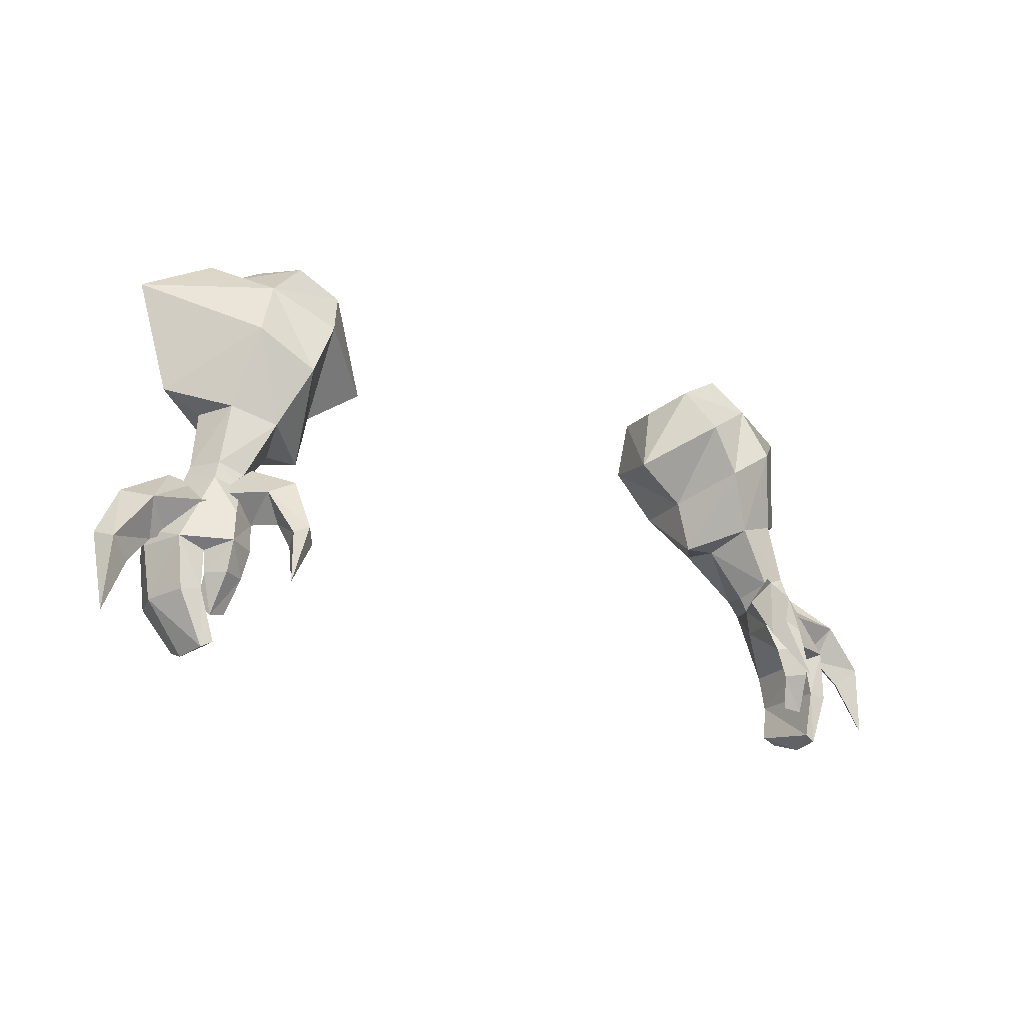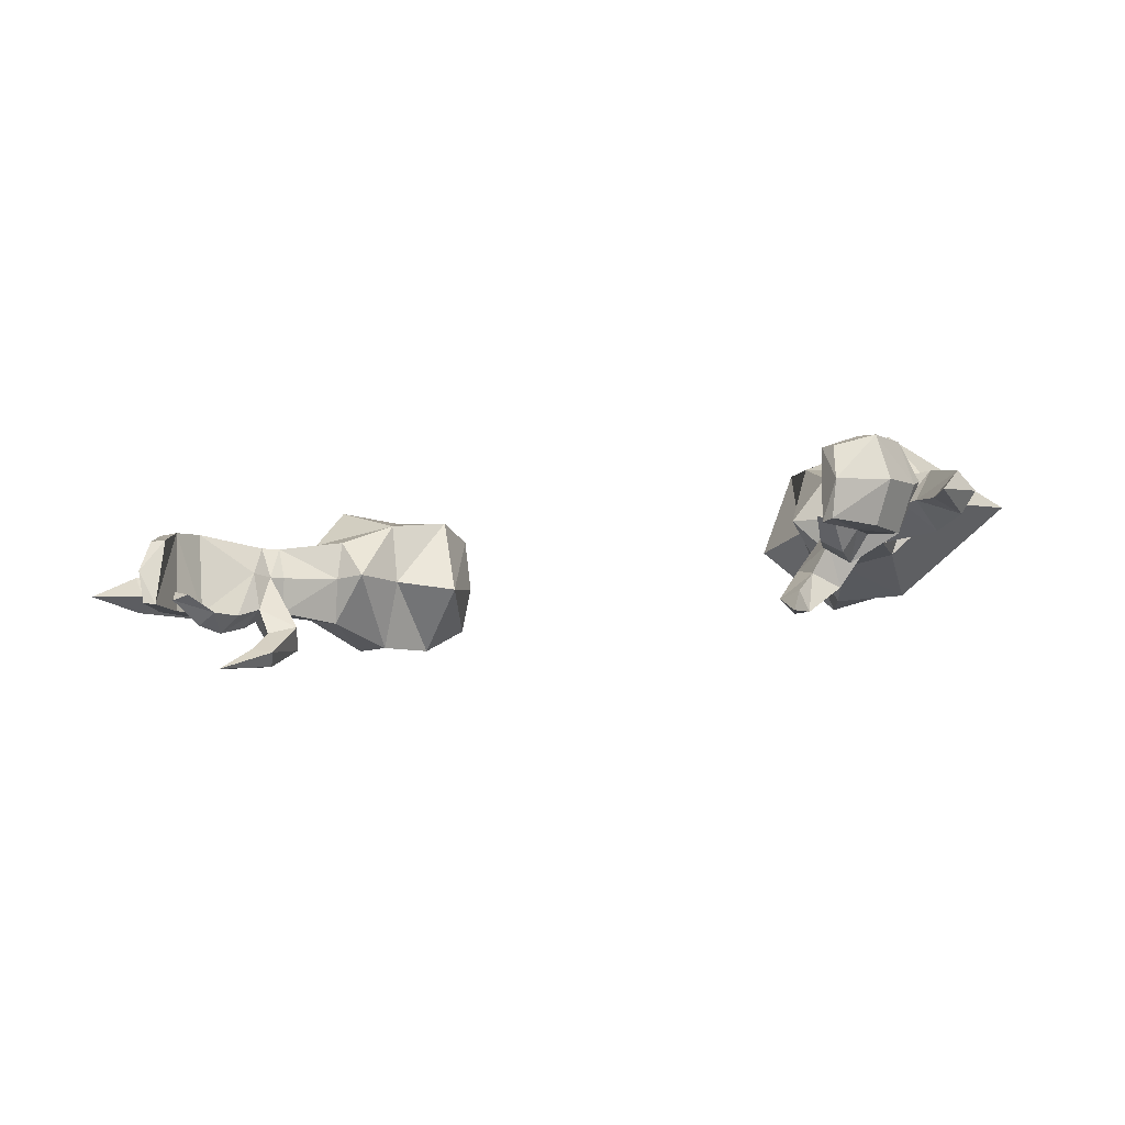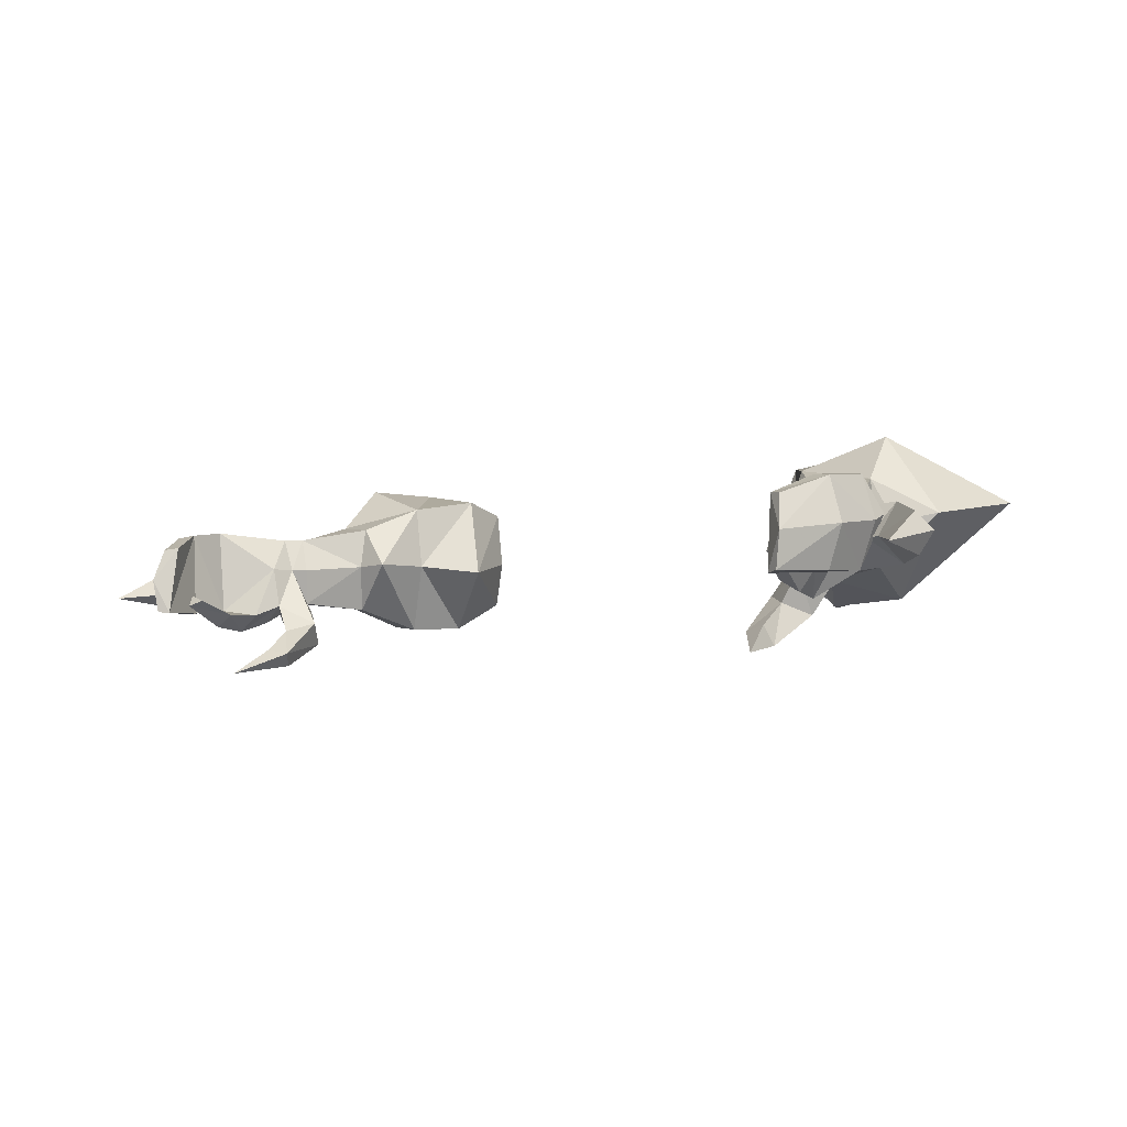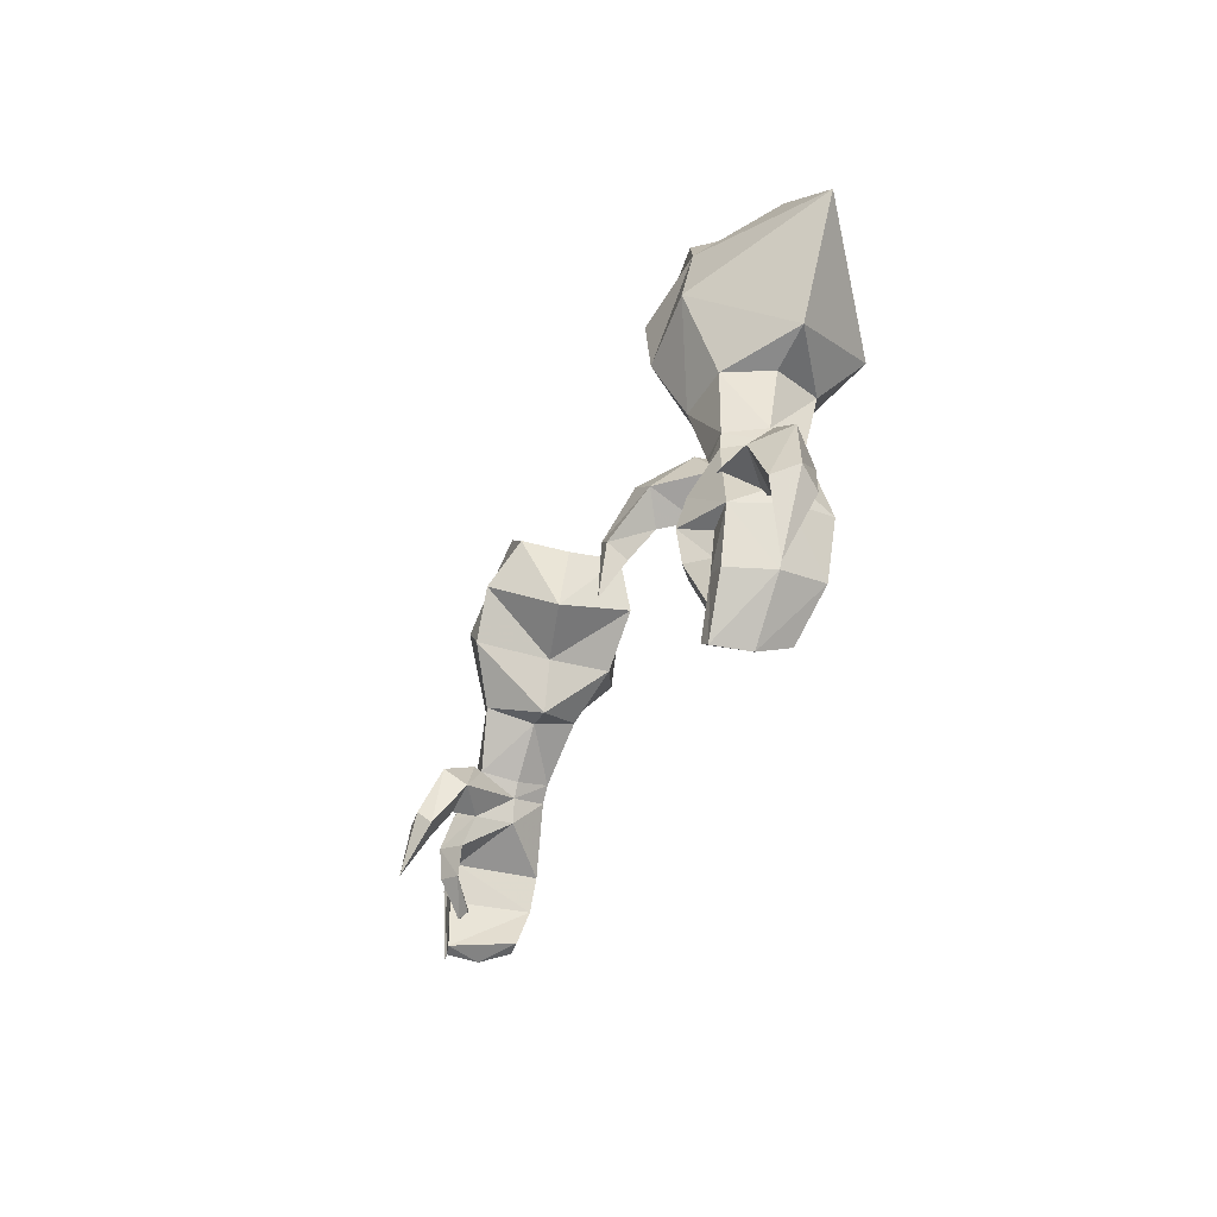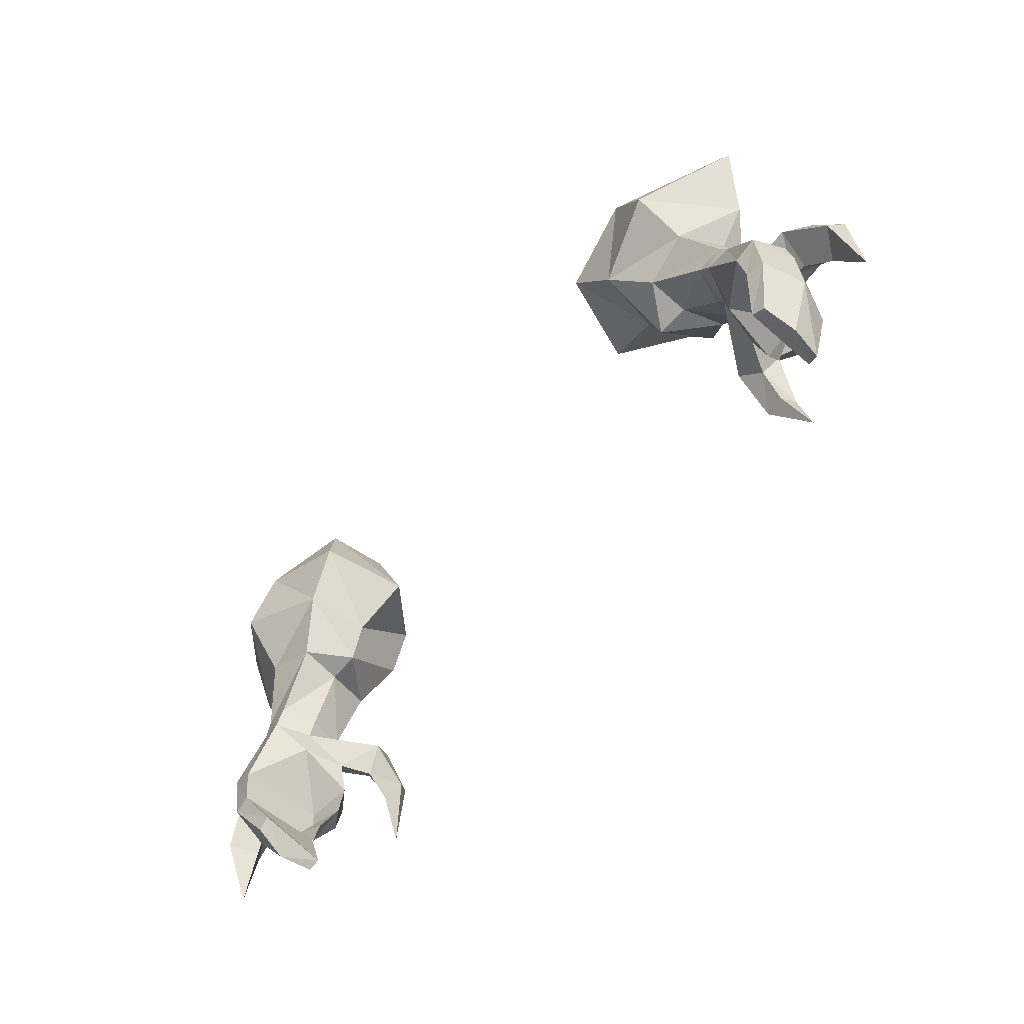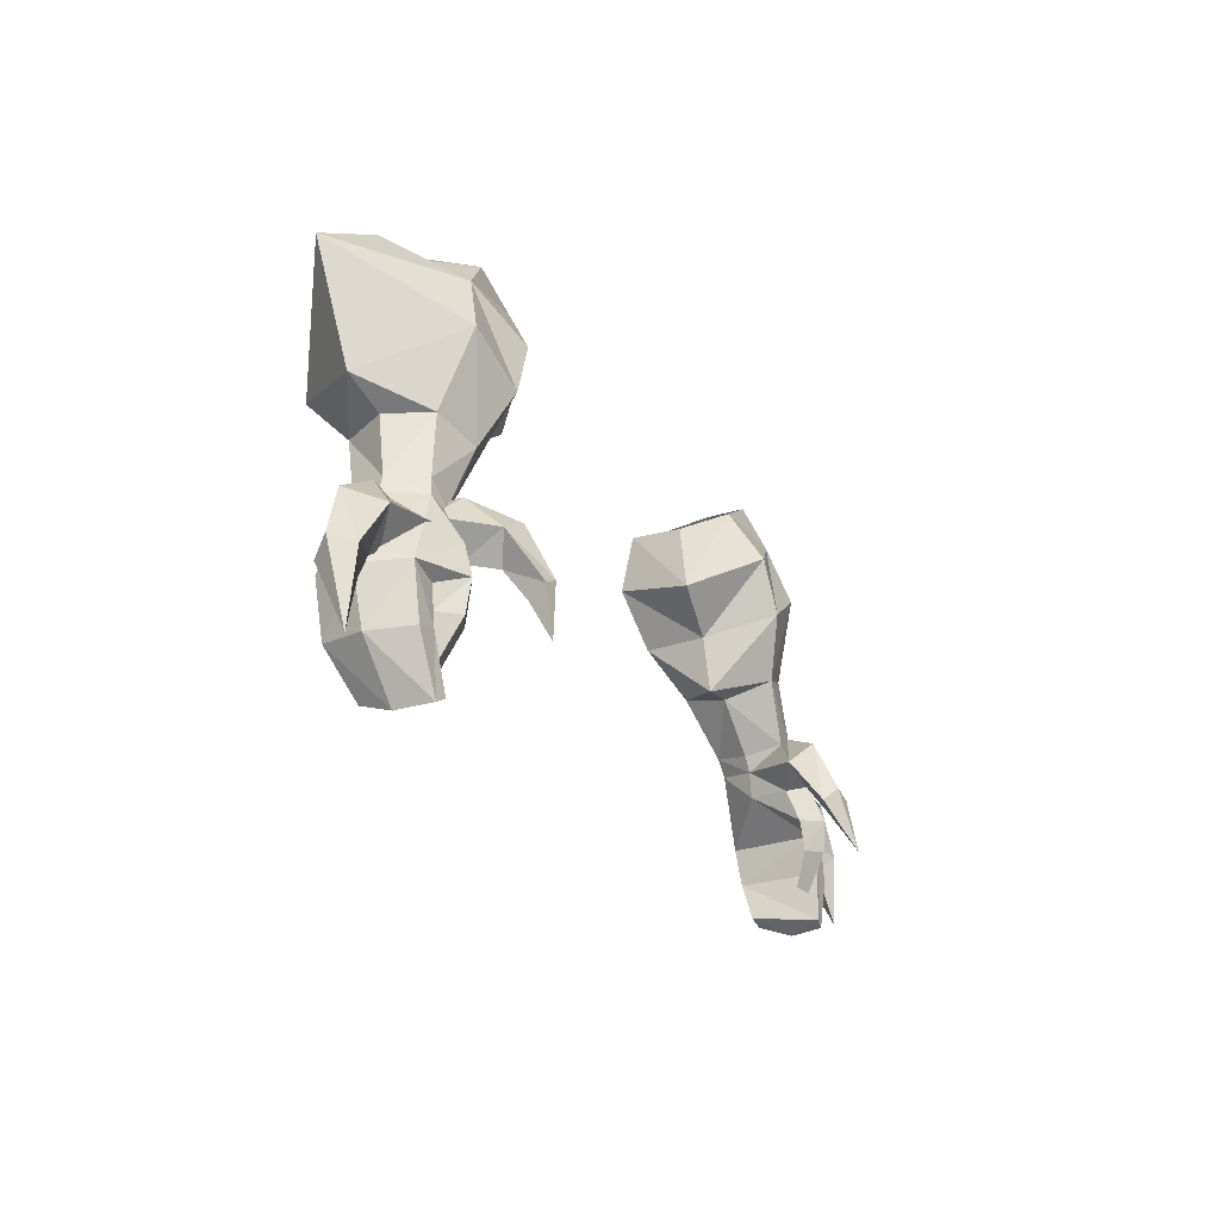
<metadata>
{"format":"obj","ext":"obj","renderer":"f3d","projection":"perspective","resolution":1024,"background":"white","views":[{"elev":-19.2,"azim":-33.1,"up":"+Z"},{"elev":-13.4,"azim":-152.5,"up":"+Y"},{"elev":-6.1,"azim":-144.5,"up":"+Y"},{"elev":-26.8,"azim":71.8,"up":"+Z"},{"elev":-66.6,"azim":-131.2,"up":"+Z"},{"elev":-22.1,"azim":-63.2,"up":"+Z"}]}
</metadata>
<code>
g archer_glove_male_69510
v 20.13 5.614 44.88
v 21.39 5.558 45.59
v 19.69 5.238 49.16
v 18.41 5.422 48.58
v 17.19 1.302 46.9
v 18.44 0.3792 47.16
v 18.79 -0.222 45.43
v 17.47 0.6678 45.27
v 18.79 -0.222 45.43
v 19.84 1.015 45.03
v 19.75 1.011 43.86
v 18.99 -0.04814 43.77
v 17.92 0.5999 43.68
v 19.75 1.011 43.86
v 19.84 1.015 45.03
v 17.47 0.6678 45.27
v 19.74 1.712 42.4
v 19.31 1.061 41.73
v 19.74 1.712 42.4
v 18.44 1.336 41.91
v 20.23 5.298 42.89
v 21.22 5.174 42.65
v 21.39 5.558 45.59
v 20.13 5.614 44.88
v 21.88 2.89 42.57
v 22.11 3.309 45.47
v 19.21 4.287 40.7
v 19.91 4.189 40.32
v 20.19 2.429 39.75
v 21.2 1.017 45.59
v 21.06 0.7725 42.76
v 20.01 0.741 42.94
v 19.84 1.015 45.03
v 19.9 0.62 39.92
v 19.3 0.5472 40.22
v 20.23 5.298 42.89
v 20.01 0.741 42.94
v 19.3 0.5472 40.22
v 19.21 4.287 40.7
v 19.84 1.015 45.03
v 20.13 5.614 44.88
v 19.3 0.5472 40.22
v 17.84 1.398 48.73
v 17.56 1.653 49.68
v 18.94 1.763 50.19
v 19.2 1.582 49.26
v 20.08 3.566 49.48
v 19.74 3.613 50.31
v 19.31 5.352 49.98
v 17.58 3.553 48.37
v 17.19 3.617 49.19
v 17.58 3.553 48.37
v 17.81 5.489 49.46
v 17.19 3.617 49.19
v 15.25 3.922 51.88
v 15.92 1.426 52.79
v 14.49 2.256 62.61
v 15.73 4.994 63.17
v 17.08 5.198 62.52
v 16.33 1.681 60.77
v 13.17 0.5285 58.75
v 12.17 2.132 61.34
v 14.41 0.3453 55.92
v 12.83 4.045 54.69
v 9.938 3.659 56.58
v 18.29 1.996 53.55
v 19.14 4.299 53.61
v 18.51 5.178 62.87
v 15.25 3.922 51.88
v 15.2 6.194 52.21
v 14.49 7.861 62.05
v 15.87 9.077 59.21
v 11.74 7.711 60.86
v 11.3 8.167 57.58
v 9.938 3.659 56.58
v 12.83 4.045 54.69
v 13.24 7.561 54.69
v 17.91 6.603 53.41
v 21.37 2.555 46.02
v 22.14 2.561 45.64
v 22.51 4.319 46.93
v 19.11 4.128 47.2
v 21.05 3.24 49.5
v 19.7 3.248 49.27
v 24.46 1.465 45.1
v 23.43 2.148 44.14
v 22.14 2.561 45.64
v 22.53 1.4 47.52
v 23.68 3.07 48.11
v 25.07 2.62 45.5
v 24.5 3.488 44.67
v 21.37 2.555 46.02
v 19.72 1.203 47.78
v 23.43 2.148 44.14
v 17.19 1.302 46.9
v 16.39 -0.207 46.66
v 17.28 -0.7591 48.12
v 19 1.68 48.41
v 17.35 1.189 49.84
v 17.56 1.653 49.68
v 15.11 -1.631 45.42
v 16.25 -1.377 45.11
v 16.39 -0.207 46.66
v 15.19 0.2563 47.8
v 15.81 -0.8876 48.84
v 15.61 -2.297 46.1
v 16.54 -2.371 45.64
v 17.19 1.302 46.9
v 17.58 3.553 48.37
v 16.25 -1.377 45.11
v 17.72 3.527 46.96
v 21.99 3.574 46.59
v 21.2 1.017 45.59
v 17.72 3.527 46.96
v 21.2 1.017 45.59
v 19.31 1.061 41.73
v 17.72 3.527 46.96
v 17.72 3.527 46.96
v 22.11 3.309 45.47
v 15.92 1.426 52.79
v 17.4 0.7262 57.79
v 18.29 1.996 53.55
v 22.26 5.844 61.13
v 21.04 4.752 54.84
v 11.12 4.572 60.52
v 19.14 4.299 53.61
v 15.25 3.922 51.88
v 13.48 3.975 51.81
v 15.2 6.194 52.21
v 17.91 6.603 53.41
v 17.62 9.141 55.86
v 11.12 4.572 60.52
v 15.25 3.922 51.88
v 13.48 3.975 51.81
v 24.77 1.731 41.29
v 16.8 -2.831 42.88
v -20.26 5.614 44.88
v -18.54 5.422 48.58
v -19.82 5.238 49.16
v -21.52 5.558 45.59
v -17.32 1.302 46.9
v -17.59 0.6677 45.27
v -18.92 -0.222 45.43
v -18.57 0.3792 47.16
v -18.92 -0.222 45.43
v -19.12 -0.04817 43.77
v -19.87 1.011 43.86
v -19.97 1.015 45.03
v -18.05 0.5999 43.68
v -17.59 0.6677 45.27
v -19.97 1.015 45.03
v -19.87 1.011 43.86
v -19.44 1.061 41.73
v -19.86 1.712 42.4
v -19.86 1.712 42.4
v -18.57 1.336 41.91
v -20.35 5.298 42.89
v -20.26 5.614 44.88
v -21.52 5.558 45.59
v -21.35 5.174 42.65
v -22.24 3.309 45.47
v -22 2.89 42.57
v -19.34 4.287 40.7
v -20.04 4.189 40.32
v -20.32 2.429 39.75
v -21.33 1.017 45.59
v -19.97 1.015 45.03
v -20.14 0.7409 42.94
v -21.19 0.7724 42.76
v -19.42 0.5472 40.22
v -20.03 0.62 39.92
v -20.35 5.298 42.89
v -19.34 4.287 40.7
v -19.42 0.5472 40.22
v -20.14 0.7409 42.94
v -19.97 1.015 45.03
v -20.26 5.614 44.88
v -19.42 0.5472 40.22
v -17.97 1.398 48.73
v -19.33 1.582 49.26
v -19.07 1.763 50.19
v -17.69 1.653 49.68
v -20.21 3.566 49.48
v -19.44 5.352 49.98
v -19.87 3.613 50.31
v -17.32 3.617 49.19
v -17.7 3.553 48.37
v -17.7 3.553 48.37
v -17.32 3.617 49.19
v -17.94 5.489 49.46
v -15.38 3.922 51.88
v -16.05 1.426 52.79
v -14.62 2.256 62.61
v -16.45 1.681 60.77
v -17.2 5.198 62.52
v -15.86 4.994 63.17
v -12.3 2.132 61.34
v -13.3 0.5285 58.75
v -10.07 3.659 56.58
v -12.96 4.045 54.69
v -14.54 0.3453 55.92
v -19.27 4.299 53.61
v -18.41 1.996 53.55
v -18.64 5.178 62.87
v -15.38 3.922 51.88
v -15.33 6.193 52.21
v -16 9.077 59.21
v -14.62 7.861 62.05
v -11.43 8.167 57.58
v -11.87 7.711 60.86
v -13.37 7.561 54.69
v -12.96 4.045 54.69
v -10.07 3.659 56.58
v -18.04 6.603 53.41
v -21.49 2.555 46.02
v -19.24 4.128 47.2
v -22.64 4.319 46.93
v -22.27 2.561 45.64
v -19.83 3.248 49.27
v -21.18 3.2 49.49
v -24.59 1.465 45.1
v -22.66 1.4 47.52
v -22.27 2.561 45.64
v -23.55 2.148 44.14
v -23.81 3.07 48.11
v -25.2 2.62 45.5
v -24.63 3.488 44.67
v -21.49 2.555 46.02
v -19.85 1.203 47.78
v -23.55 2.148 44.14
v -17.32 1.302 46.9
v -19.13 1.679 48.41
v -17.41 -0.7591 48.12
v -16.52 -0.2071 46.66
v -17.69 1.653 49.68
v -17.48 1.189 49.84
v -15.24 -1.631 45.42
v -15.32 0.2562 47.8
v -16.52 -0.2071 46.66
v -16.38 -1.377 45.11
v -15.94 -0.8876 48.84
v -15.74 -2.297 46.1
v -16.67 -2.371 45.64
v -17.32 1.302 46.9
v -17.7 3.553 48.37
v -16.38 -1.377 45.11
v -17.85 3.527 46.96
v -22.18 3.707 46.51
v -21.33 1.017 45.59
v -17.85 3.527 46.96
v -21.33 1.017 45.59
v -19.44 1.061 41.73
v -17.85 3.527 46.96
v -17.85 3.527 46.96
v -22.24 3.309 45.47
v -16.05 1.426 52.79
v -18.41 1.996 53.55
v -17.52 0.7262 57.79
v -22.38 5.844 61.13
v -21.16 4.752 54.84
v -11.25 4.572 60.52
v -19.27 4.299 53.61
v -15.38 3.922 51.88
v -13.61 3.975 51.81
v -15.33 6.193 52.21
v -18.04 6.603 53.41
v -17.75 9.141 55.86
v -11.25 4.572 60.52
v -15.38 3.922 51.88
v -13.61 3.975 51.81
v -24.9 1.731 41.29
v -16.93 -2.832 42.88
f 2 1 3
f 4 3 1
f 6 5 7
f 8 7 5
f 10 9 11
f 12 11 9
f 14 13 15
f 16 15 13
f 17 11 18
f 12 18 11
f 14 19 13
f 20 13 19
f 22 21 23
f 24 23 21
f 25 22 26
f 23 26 22
f 28 27 22
f 21 22 27
f 28 22 29
f 25 29 22
f 31 30 32
f 33 32 30
f 31 32 34
f 35 34 32
f 31 34 25
f 29 25 34
f 37 36 38
f 39 38 36
f 31 25 30
f 26 30 25
f 37 40 36
f 41 36 40
f 42 27 29
f 28 29 27
f 20 18 13
f 12 13 18
f 12 9 13
f 16 13 9
f 44 43 45
f 46 45 43
f 48 47 49
f 3 49 47
f 43 44 50
f 51 50 44
f 46 47 45
f 48 45 47
f 4 52 53
f 54 53 52
f 3 4 49
f 53 49 4
f 56 55 44
f 51 44 55
f 58 57 59
f 60 59 57
f 61 60 62
f 57 62 60
f 63 61 64
f 65 64 61
f 45 48 66
f 67 66 48
f 66 56 45
f 44 45 56
f 68 59 60
f 54 69 53
f 70 53 69
f 58 59 71
f 72 71 59
f 71 72 73
f 74 73 72
f 75 74 76
f 77 76 74
f 67 48 78
f 49 78 48
f 53 70 49
f 78 49 70
f 68 72 59
f 80 79 81
f 82 81 79
f 81 82 83
f 84 83 82
f 86 85 87
f 88 87 85
f 90 89 85
f 88 85 89
f 91 81 90
f 89 90 81
f 93 92 88
f 87 88 92
f 81 91 80
f 94 80 91
f 83 84 88
f 93 88 84
f 96 95 97
f 98 97 95
f 97 98 99
f 100 99 98
f 102 101 103
f 104 103 101
f 106 105 101
f 104 101 105
f 107 97 106
f 105 106 97
f 109 108 104
f 103 104 108
f 97 107 96
f 110 96 107
f 99 100 104
f 109 104 100
f 1 111 4
f 3 47 112
f 112 46 113
f 7 113 6
f 6 46 43
f 6 43 5
f 5 43 50
f 114 5 50
f 10 115 9
f 5 114 8
f 20 19 116
f 117 41 40
f 16 118 15
f 52 4 111
f 42 29 34
f 113 46 6
f 47 46 112
f 119 112 113
f 2 3 112
f 119 2 112
f 121 120 122
f 124 123 121
f 61 62 65
f 123 68 60
f 61 63 60
f 62 125 65
f 122 126 124
f 128 127 120
f 64 128 63
f 63 128 120
f 121 123 60
f 121 60 63
f 122 124 121
f 130 129 77
f 131 123 124
f 75 73 74
f 72 68 123
f 72 77 74
f 75 132 73
f 124 126 130
f 129 133 134
f 77 134 76
f 129 134 77
f 72 123 131
f 77 72 131
f 131 124 130
f 131 130 77
f 89 83 88
f 94 91 135
f 90 85 135
f 91 90 135
f 85 86 135
f 89 81 83
f 105 99 104
f 110 107 136
f 106 101 136
f 107 106 136
f 101 102 136
f 105 97 99
f 63 120 121
f 138 137 139
f 140 139 137
f 142 141 143
f 144 143 141
f 146 145 147
f 148 147 145
f 150 149 151
f 152 151 149
f 146 147 153
f 154 153 147
f 156 155 149
f 152 149 155
f 158 157 159
f 160 159 157
f 159 160 161
f 162 161 160
f 157 163 160
f 164 160 163
f 162 160 165
f 164 165 160
f 167 166 168
f 169 168 166
f 170 168 171
f 169 171 168
f 165 171 162
f 169 162 171
f 173 172 174
f 175 174 172
f 161 162 166
f 169 166 162
f 177 176 172
f 175 172 176
f 164 163 165
f 178 165 163
f 146 153 149
f 156 149 153
f 150 145 149
f 146 149 145
f 180 179 181
f 182 181 179
f 139 183 184
f 185 184 183
f 186 182 187
f 179 187 182
f 185 183 181
f 180 181 183
f 189 188 190
f 138 190 188
f 190 138 184
f 139 184 138
f 186 191 182
f 192 182 191
f 194 193 195
f 196 195 193
f 193 194 197
f 198 197 194
f 199 198 200
f 201 200 198
f 202 185 203
f 181 203 185
f 182 192 181
f 203 181 192
f 194 195 204
f 206 205 190
f 189 190 205
f 207 195 208
f 196 208 195
f 209 207 210
f 208 210 207
f 211 209 212
f 213 212 209
f 184 185 214
f 202 214 185
f 214 206 184
f 190 184 206
f 195 207 204
f 216 215 217
f 218 217 215
f 219 216 220
f 217 220 216
f 222 221 223
f 224 223 221
f 222 225 221
f 226 221 225
f 225 217 226
f 227 226 217
f 223 228 222
f 229 222 228
f 230 227 218
f 217 218 227
f 229 219 222
f 220 222 219
f 232 231 233
f 234 233 231
f 235 232 236
f 233 236 232
f 238 237 239
f 240 239 237
f 238 241 237
f 242 237 241
f 241 233 242
f 243 242 233
f 239 244 238
f 245 238 244
f 246 243 234
f 233 234 243
f 245 235 238
f 236 238 235
f 138 247 137
f 248 183 139
f 249 180 248
f 144 249 143
f 179 180 144
f 141 179 144
f 187 179 141
f 187 141 250
f 145 251 148
f 142 250 141
f 252 155 156
f 176 177 253
f 151 254 150
f 247 138 188
f 171 165 178
f 144 180 249
f 248 180 183
f 249 248 255
f 248 139 140
f 248 140 255
f 257 256 258
f 258 259 260
f 199 197 198
f 194 204 259
f 194 201 198
f 199 261 197
f 260 262 257
f 256 263 264
f 201 264 200
f 256 264 201
f 194 259 258
f 201 194 258
f 258 260 257
f 211 265 266
f 260 259 267
f 209 210 213
f 259 204 207
f 209 211 207
f 210 268 213
f 266 262 260
f 270 269 265
f 212 270 211
f 211 270 265
f 267 259 207
f 267 207 211
f 266 260 267
f 211 266 267
f 222 220 225
f 271 227 230
f 271 221 226
f 271 226 227
f 271 224 221
f 220 217 225
f 238 236 241
f 272 243 246
f 272 237 242
f 272 242 243
f 272 240 237
f 236 233 241
f 258 256 201

</code>
